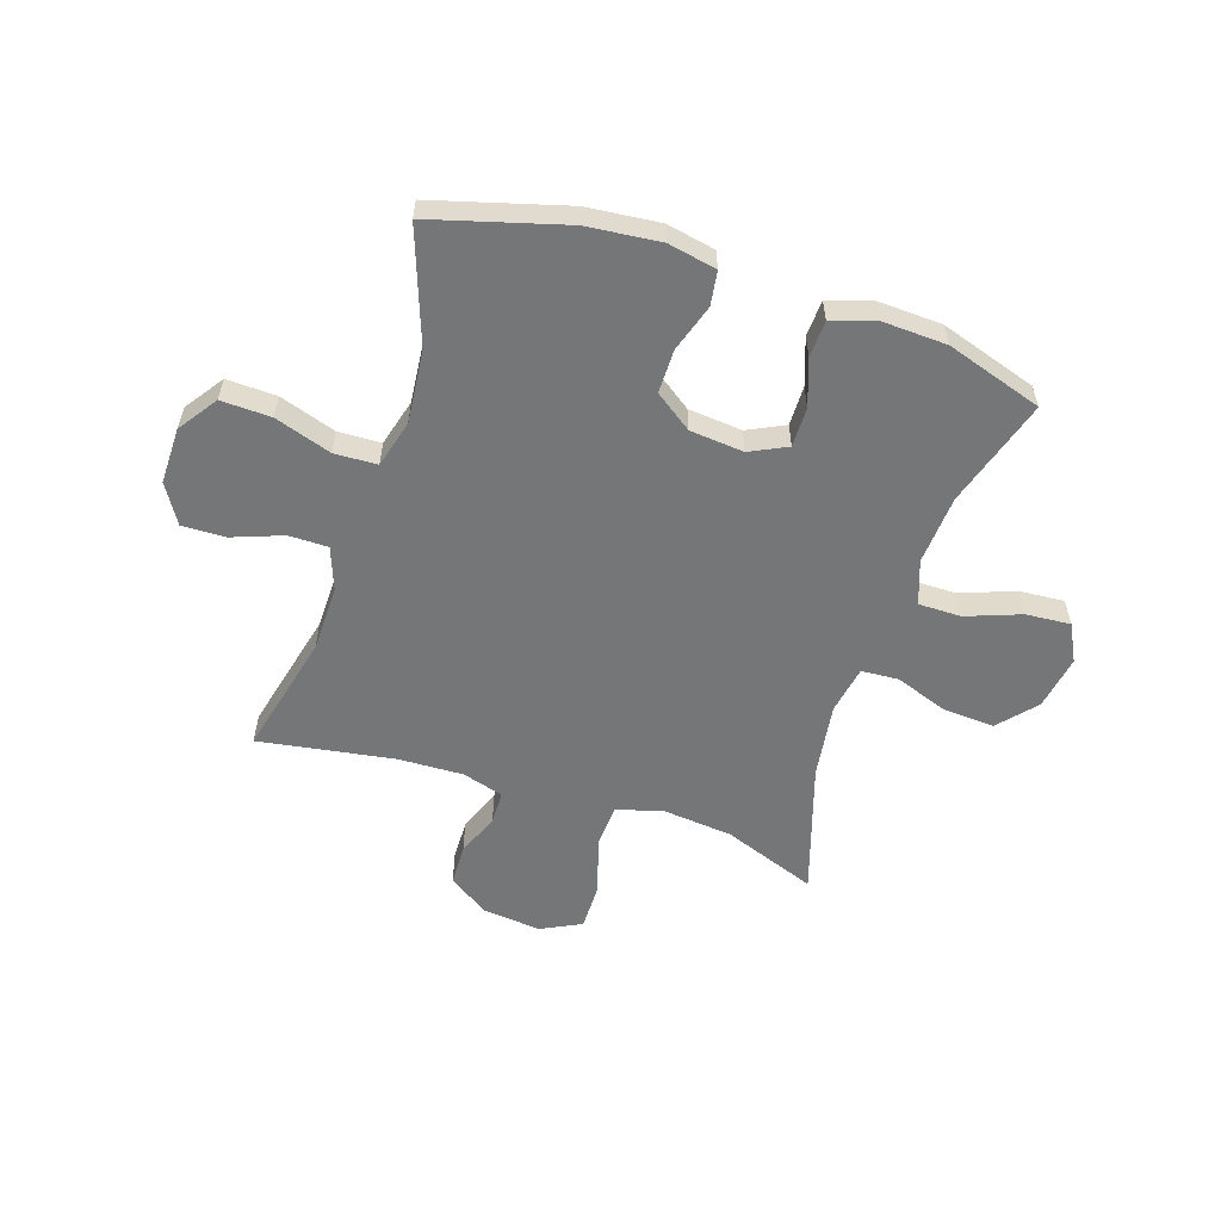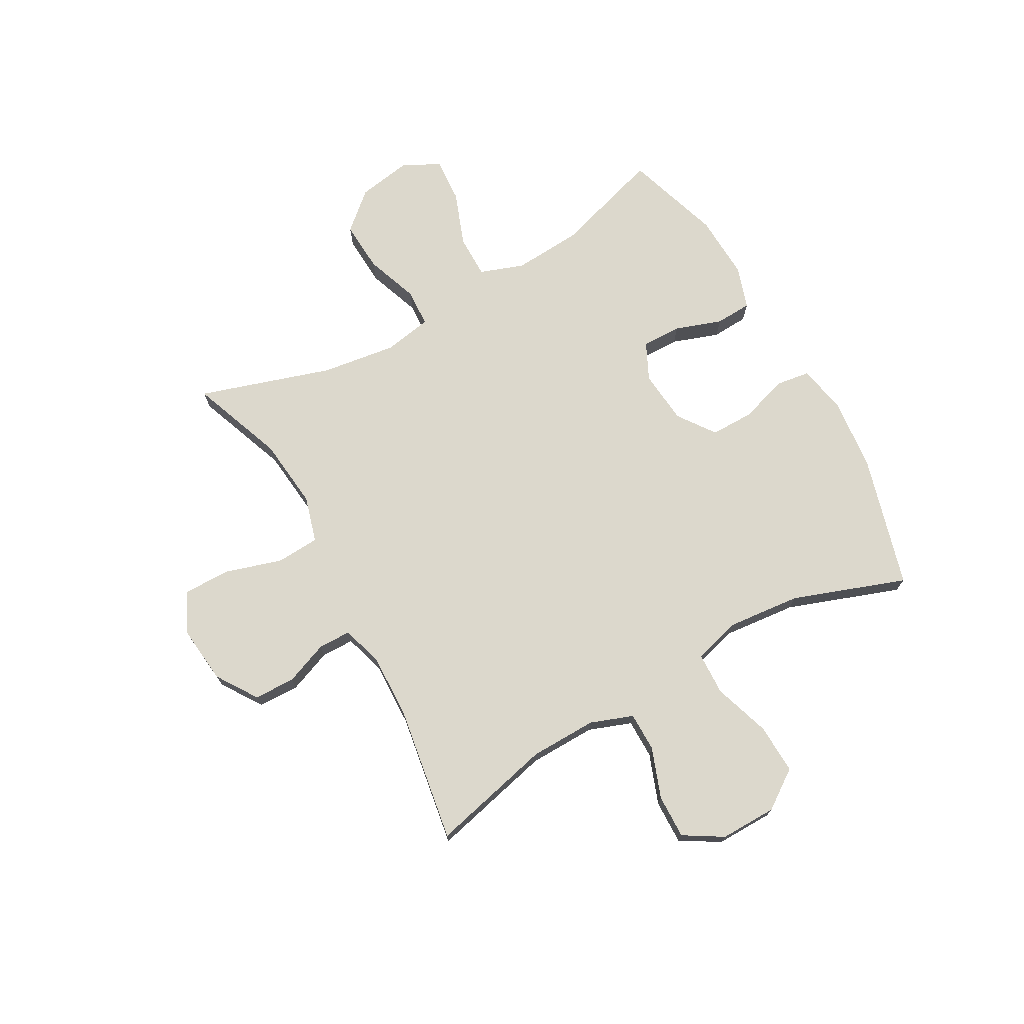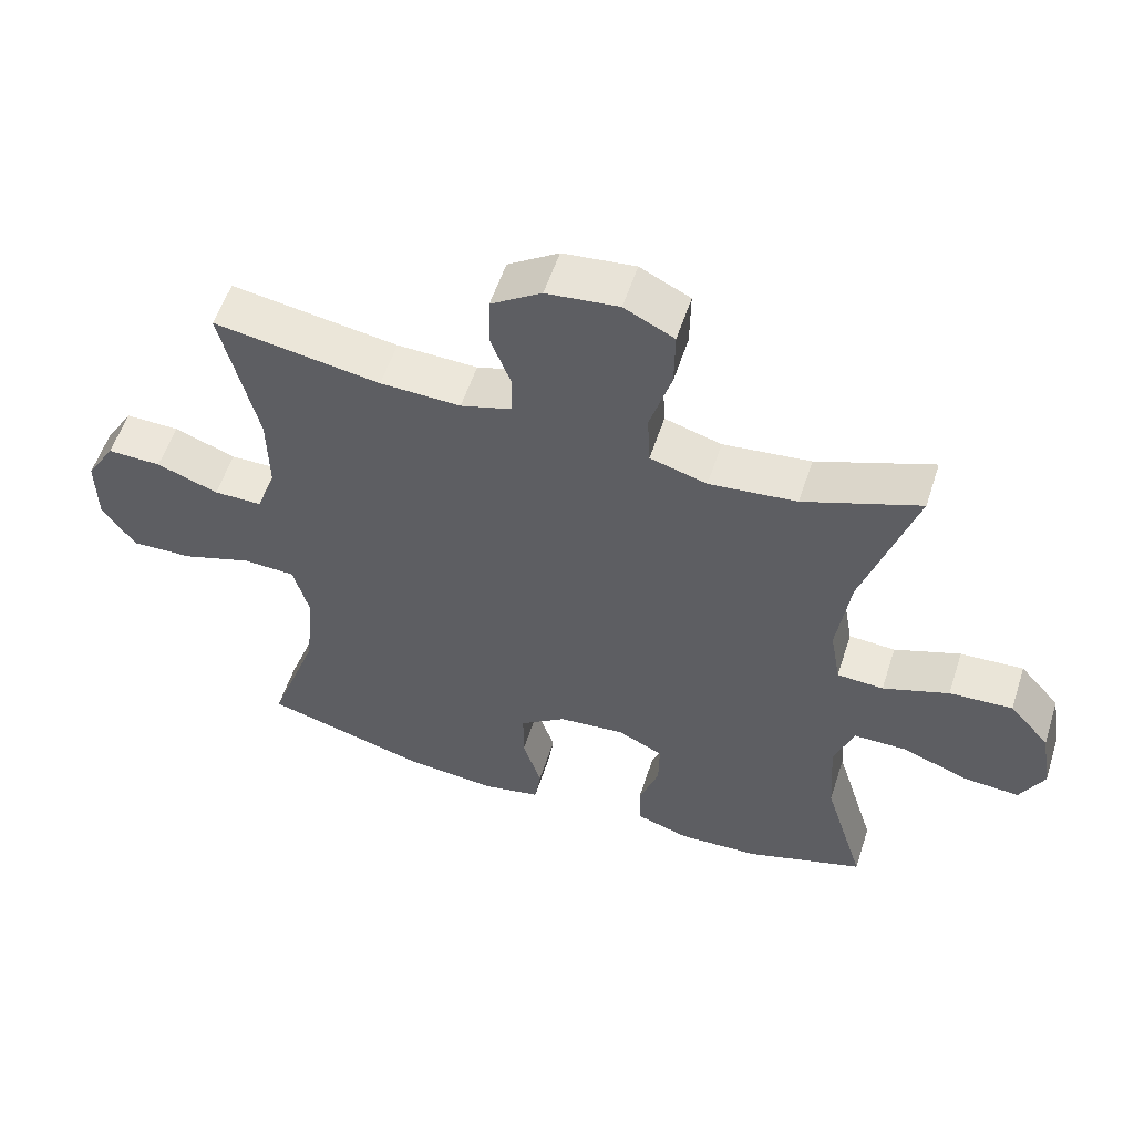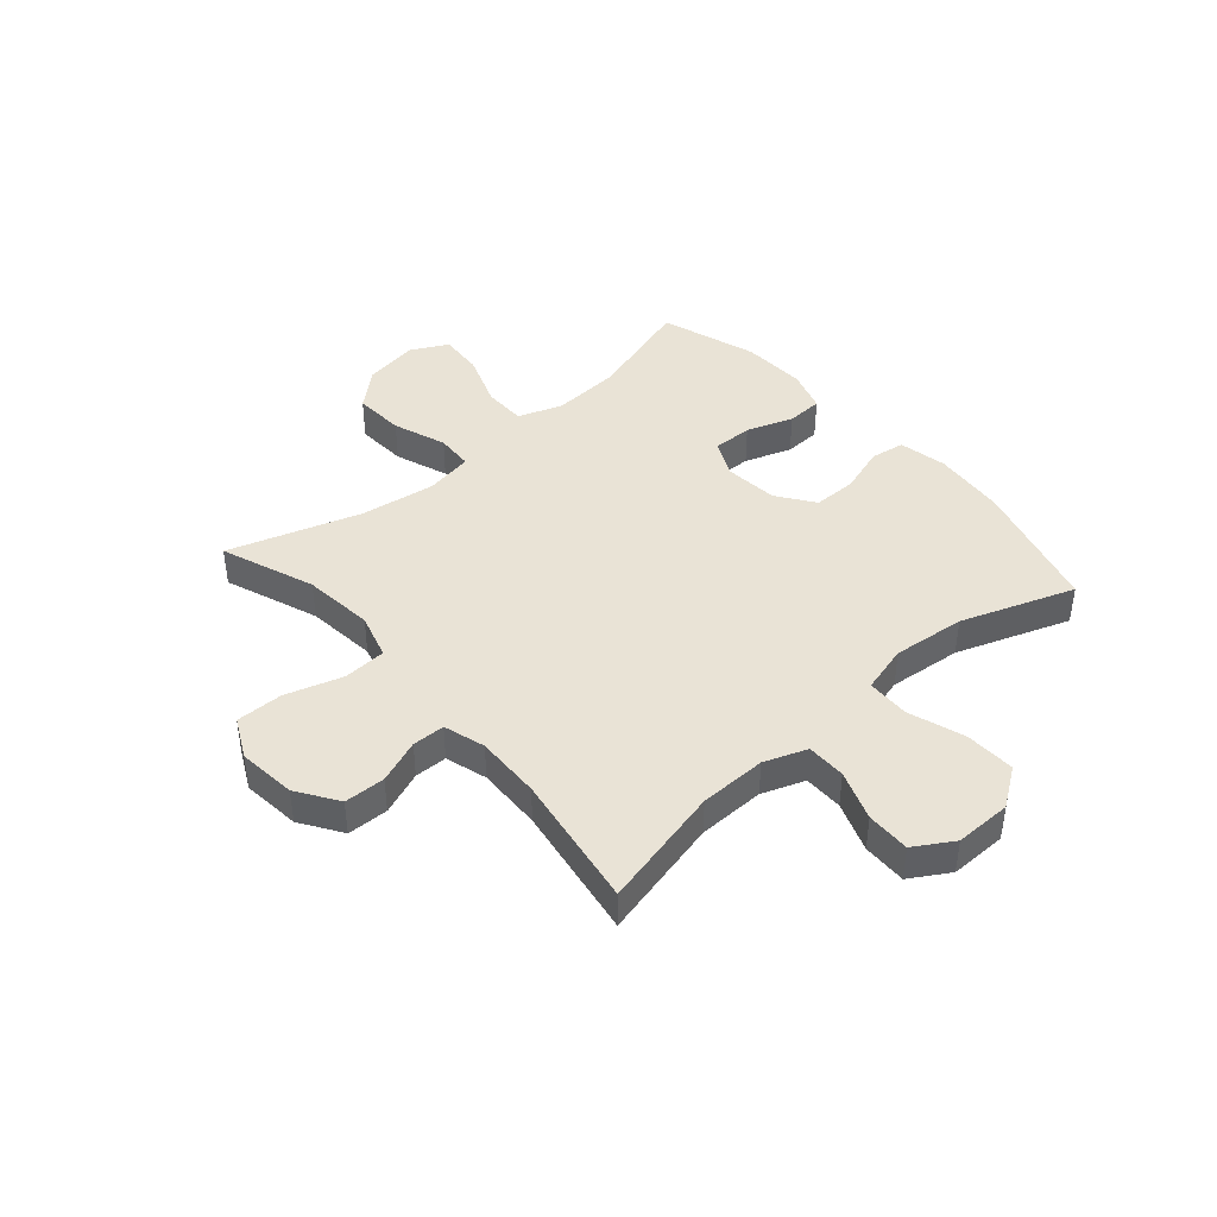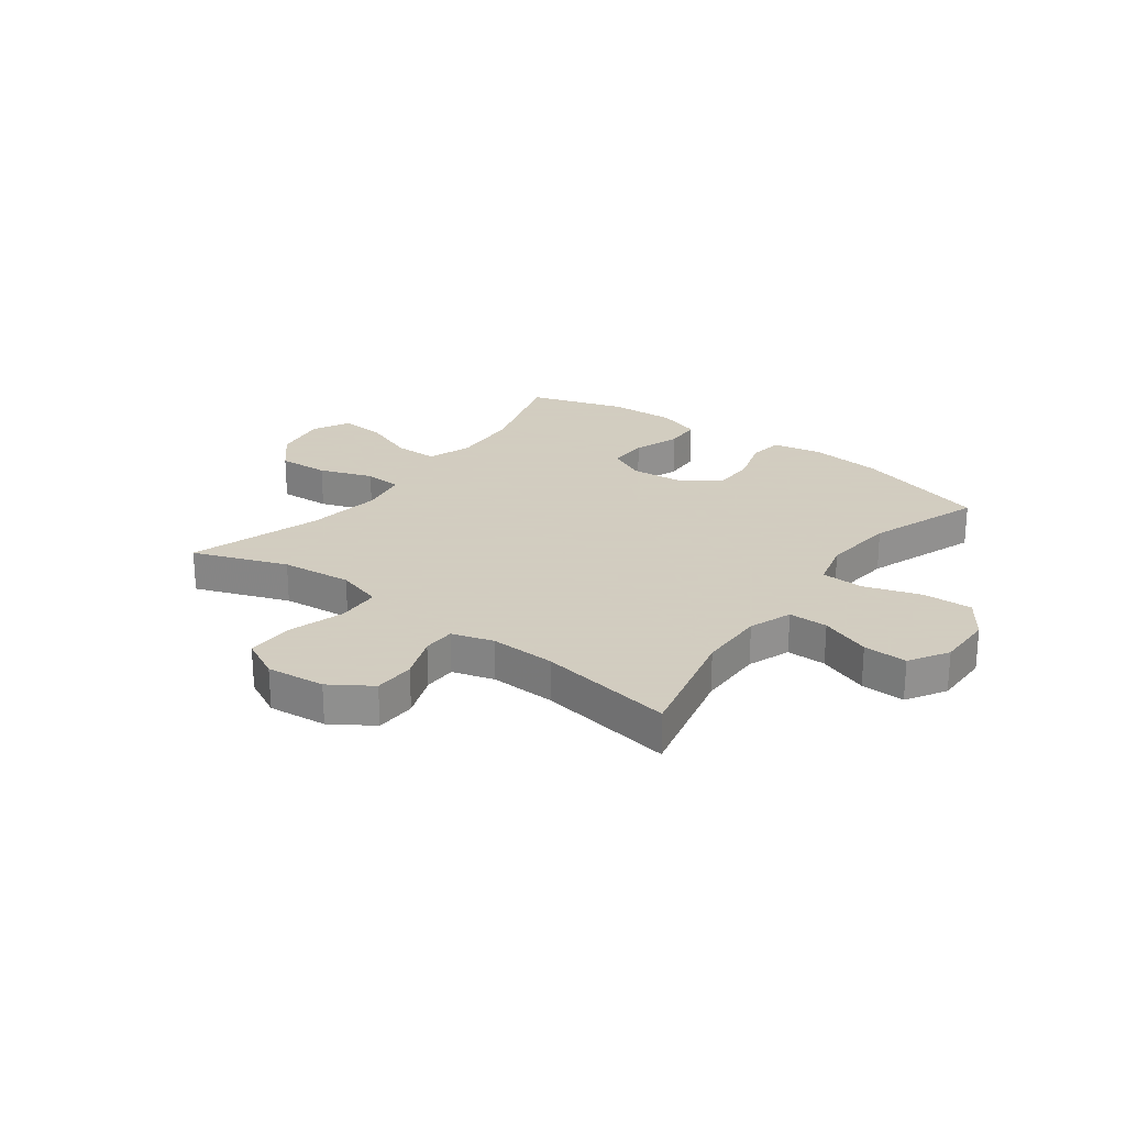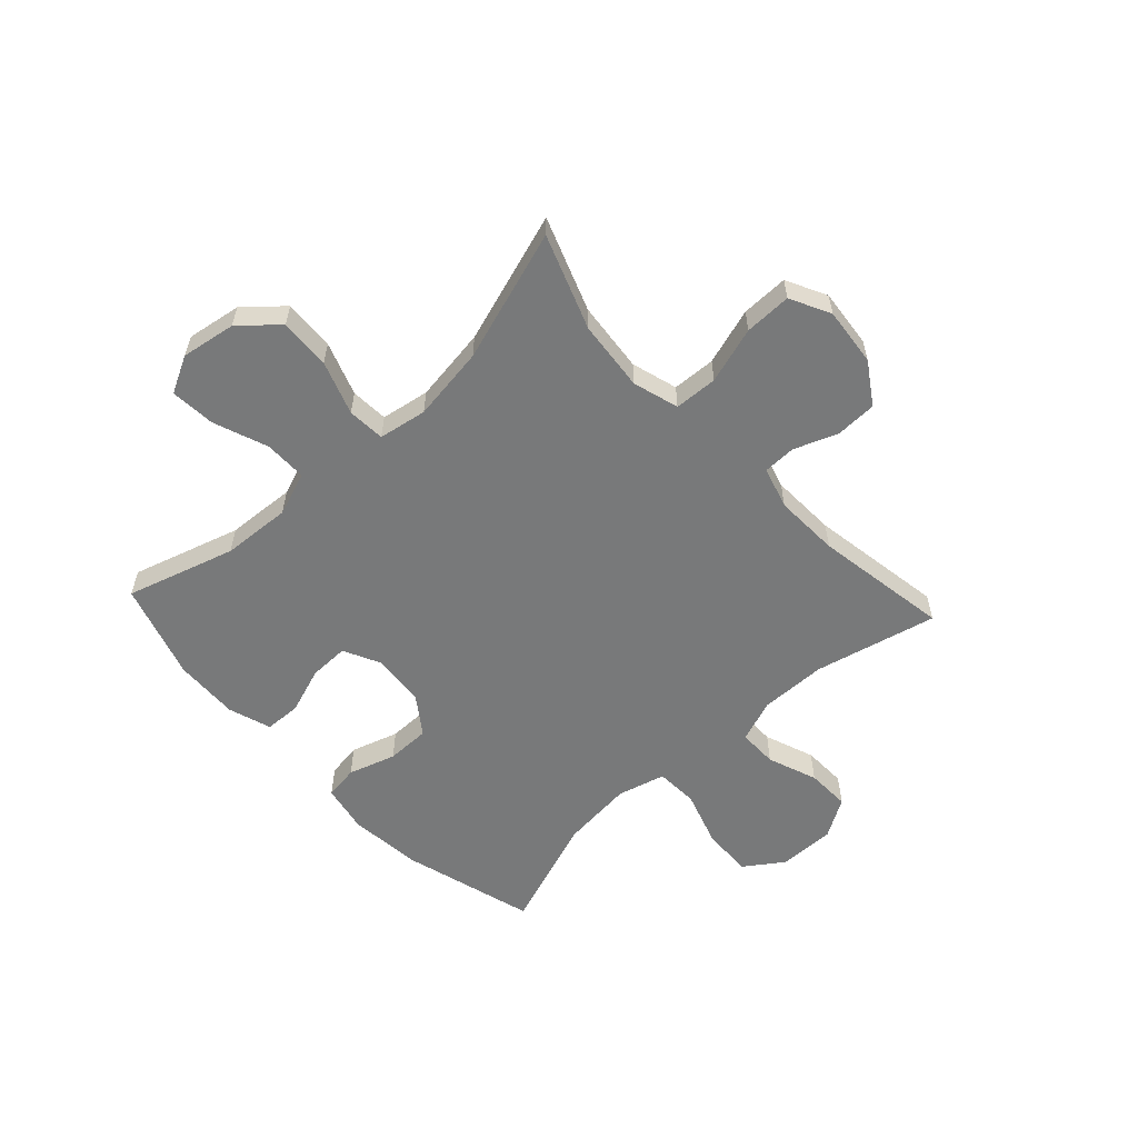
<metadata>
{"format":"obj","ext":"obj","renderer":"f3d","projection":"perspective","resolution":1024,"background":"white","views":[{"elev":-56.8,"azim":161.8,"up":"+Y"},{"elev":72.7,"azim":60.7,"up":"+Y"},{"elev":55.7,"azim":-162.1,"up":"+Z"},{"elev":42.2,"azim":48.9,"up":"+Y"},{"elev":24.3,"azim":36.7,"up":"+Y"},{"elev":-57.7,"azim":-47.1,"up":"+Y"}]}
</metadata>
<code>
v 0.5 0.07 0.5
v 0.448 0.07 0.282
v 0.446 0.07 0.163
v 0.474 0.07 0.087
v 0.544 0.07 0.087
v 0.633 0.07 0.12
v 0.711 0.07 0.122
v 0.753 0.07 0.053
v 0.752 0.07 -0.048
v 0.704 0.07 -0.117
v 0.615 0.07 -0.114
v 0.514 0.07 -0.081
v 0.438 0.07 -0.084
v 0.415 0.07 -0.169
v 0.428 0.07 -0.299
v 0.5 0.07 -0.5
v 0.263 0.07 -0.567
v 0.133 0.07 -0.58
v 0.047 0.07 -0.563
v 0.038 0.07 -0.502
v 0.065 0.07 -0.418
v 0.065 0.07 -0.34
v -0.001 0.07 -0.293
v -0.097 0.07 -0.284
v -0.163 0.07 -0.316
v -0.162 0.07 -0.387
v -0.133 0.07 -0.47
v -0.136 0.07 -0.535
v -0.212 0.07 -0.56
v -0.328 0.07 -0.555
v -0.5 0.07 -0.5
v -0.441 0.07 -0.307
v -0.433 0.07 -0.184
v -0.461 0.07 -0.106
v -0.537 0.07 -0.106
v -0.634 0.07 -0.142
v -0.714 0.07 -0.148
v -0.748 0.07 -0.082
v -0.732 0.07 0.015
v -0.674 0.07 0.081
v -0.583 0.07 0.076
v -0.488 0.07 0.042
v -0.421 0.07 0.046
v -0.406 0.07 0.132
v -0.425 0.07 0.265
v -0.5 0.07 0.5
v -0.333 0.07 0.438
v -0.207 0.07 0.425
v -0.125 0.07 0.449
v -0.121 0.07 0.526
v -0.152 0.07 0.627
v -0.153 0.07 0.711
v -0.081 0.07 0.747
v 0.023 0.07 0.736
v 0.096 0.07 0.688
v 0.098 0.07 0.615
v 0.068 0.07 0.537
v 0.069 0.07 0.479
v 0.143 0.07 0.457
v 0.259 0.07 0.461
v 0.5 0 0.5
v 0.448 0 0.282
v 0.446 0 0.163
v 0.474 0 0.087
v 0.544 0 0.087
v 0.633 0 0.12
v 0.711 0 0.122
v 0.753 0 0.053
v 0.752 0 -0.048
v 0.704 0 -0.117
v 0.615 0 -0.114
v 0.514 0 -0.081
v 0.438 0 -0.084
v 0.415 0 -0.169
v 0.428 0 -0.299
v 0.5 0 -0.5
v 0.263 0 -0.567
v 0.133 0 -0.58
v 0.047 0 -0.563
v 0.038 0 -0.502
v 0.065 0 -0.418
v 0.065 0 -0.34
v -0.001 0 -0.293
v -0.097 0 -0.284
v -0.163 0 -0.316
v -0.162 0 -0.387
v -0.133 0 -0.47
v -0.136 0 -0.535
v -0.212 0 -0.56
v -0.328 0 -0.555
v -0.5 0 -0.5
v -0.441 0 -0.307
v -0.433 0 -0.184
v -0.461 0 -0.106
v -0.537 0 -0.106
v -0.634 0 -0.142
v -0.714 0 -0.148
v -0.748 0 -0.082
v -0.732 0 0.015
v -0.674 0 0.081
v -0.583 0 0.076
v -0.488 0 0.042
v -0.421 0 0.046
v -0.406 0 0.132
v -0.425 0 0.265
v -0.5 0 0.5
v -0.333 0 0.438
v -0.207 0 0.425
v -0.125 0 0.449
v -0.121 0 0.526
v -0.152 0 0.627
v -0.153 0 0.711
v -0.081 0 0.747
v 0.023 0 0.736
v 0.096 0 0.688
v 0.098 0 0.615
v 0.068 0 0.537
v 0.069 0 0.479
v 0.143 0 0.457
v 0.259 0 0.461
f 55 56 57
f 54 55 57
f 53 54 57
f 52 53 57
f 51 52 57
f 50 51 57
f 49 50 57 58
f 48 49 58 59
f 45 46 47
f 44 45 47 48
f 48 59 60
f 44 48 60
f 43 44 60
f 40 41 42
f 39 40 42
f 38 39 42
f 37 38 42
f 36 37 42
f 35 36 42
f 34 35 42 43
f 30 31 32
f 29 30 32
f 28 29 32
f 27 28 32
f 26 27 32
f 25 26 32 33
f 60 1 2
f 43 60 2
f 34 43 2
f 33 34 2
f 25 33 2
f 24 25 2
f 19 20 21
f 18 19 21
f 17 18 21
f 16 17 21
f 15 16 21
f 14 15 21 22
f 10 11 12
f 9 10 12
f 8 9 12
f 7 8 12
f 6 7 12
f 5 6 12
f 4 5 12 13
f 14 22 23
f 13 14 23
f 4 13 23
f 3 4 23
f 2 3 23 24
f 117 116 115
f 117 115 114
f 117 114 113
f 117 113 112
f 117 112 111
f 117 111 110
f 118 117 110 109
f 119 118 109 108
f 107 106 105
f 108 107 105 104
f 120 119 108
f 120 108 104
f 120 104 103
f 102 101 100
f 102 100 99
f 102 99 98
f 102 98 97
f 102 97 96
f 102 96 95
f 103 102 95 94
f 92 91 90
f 92 90 89
f 92 89 88
f 92 88 87
f 92 87 86
f 93 92 86 85
f 62 61 120
f 62 120 103
f 62 103 94
f 62 94 93
f 62 93 85
f 62 85 84
f 81 80 79
f 81 79 78
f 81 78 77
f 81 77 76
f 81 76 75
f 82 81 75 74
f 72 71 70
f 72 70 69
f 72 69 68
f 72 68 67
f 72 67 66
f 72 66 65
f 73 72 65 64
f 83 82 74
f 83 74 73
f 83 73 64
f 83 64 63
f 84 83 63 62
f 1 61 62 2
f 2 62 63 3
f 3 63 64 4
f 4 64 65 5
f 5 65 66 6
f 6 66 67 7
f 7 67 68 8
f 8 68 69 9
f 9 69 70 10
f 10 70 71 11
f 11 71 72 12
f 12 72 73 13
f 13 73 74 14
f 14 74 75 15
f 15 75 76 16
f 16 76 77 17
f 17 77 78 18
f 18 78 79 19
f 19 79 80 20
f 20 80 81 21
f 21 81 82 22
f 22 82 83 23
f 23 83 84 24
f 24 84 85 25
f 25 85 86 26
f 26 86 87 27
f 27 87 88 28
f 28 88 89 29
f 29 89 90 30
f 30 90 91 31
f 31 91 92 32
f 32 92 93 33
f 33 93 94 34
f 34 94 95 35
f 35 95 96 36
f 36 96 97 37
f 37 97 98 38
f 38 98 99 39
f 39 99 100 40
f 40 100 101 41
f 41 101 102 42
f 42 102 103 43
f 43 103 104 44
f 44 104 105 45
f 45 105 106 46
f 46 106 107 47
f 47 107 108 48
f 48 108 109 49
f 49 109 110 50
f 50 110 111 51
f 51 111 112 52
f 52 112 113 53
f 53 113 114 54
f 54 114 115 55
f 55 115 116 56
f 56 116 117 57
f 57 117 118 58
f 58 118 119 59
f 59 119 120 60
f 60 120 61 1

</code>
